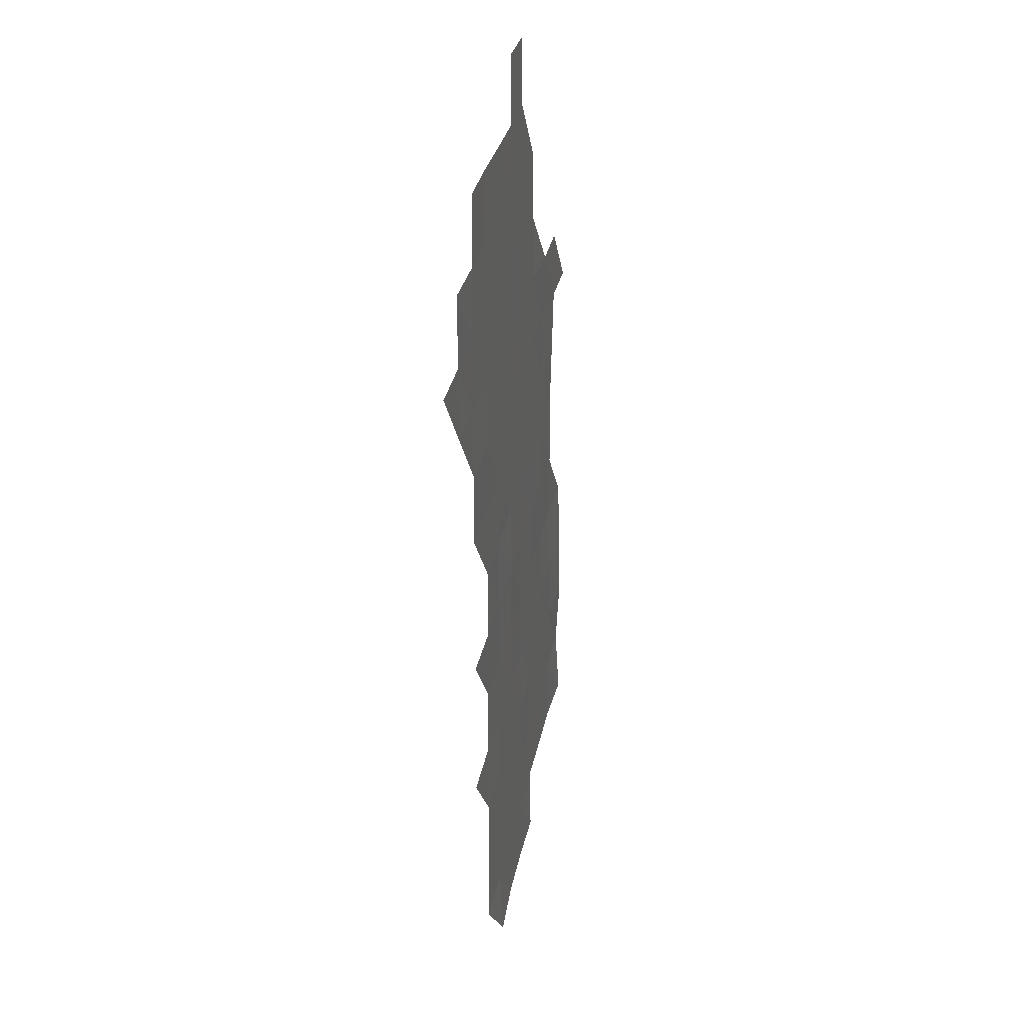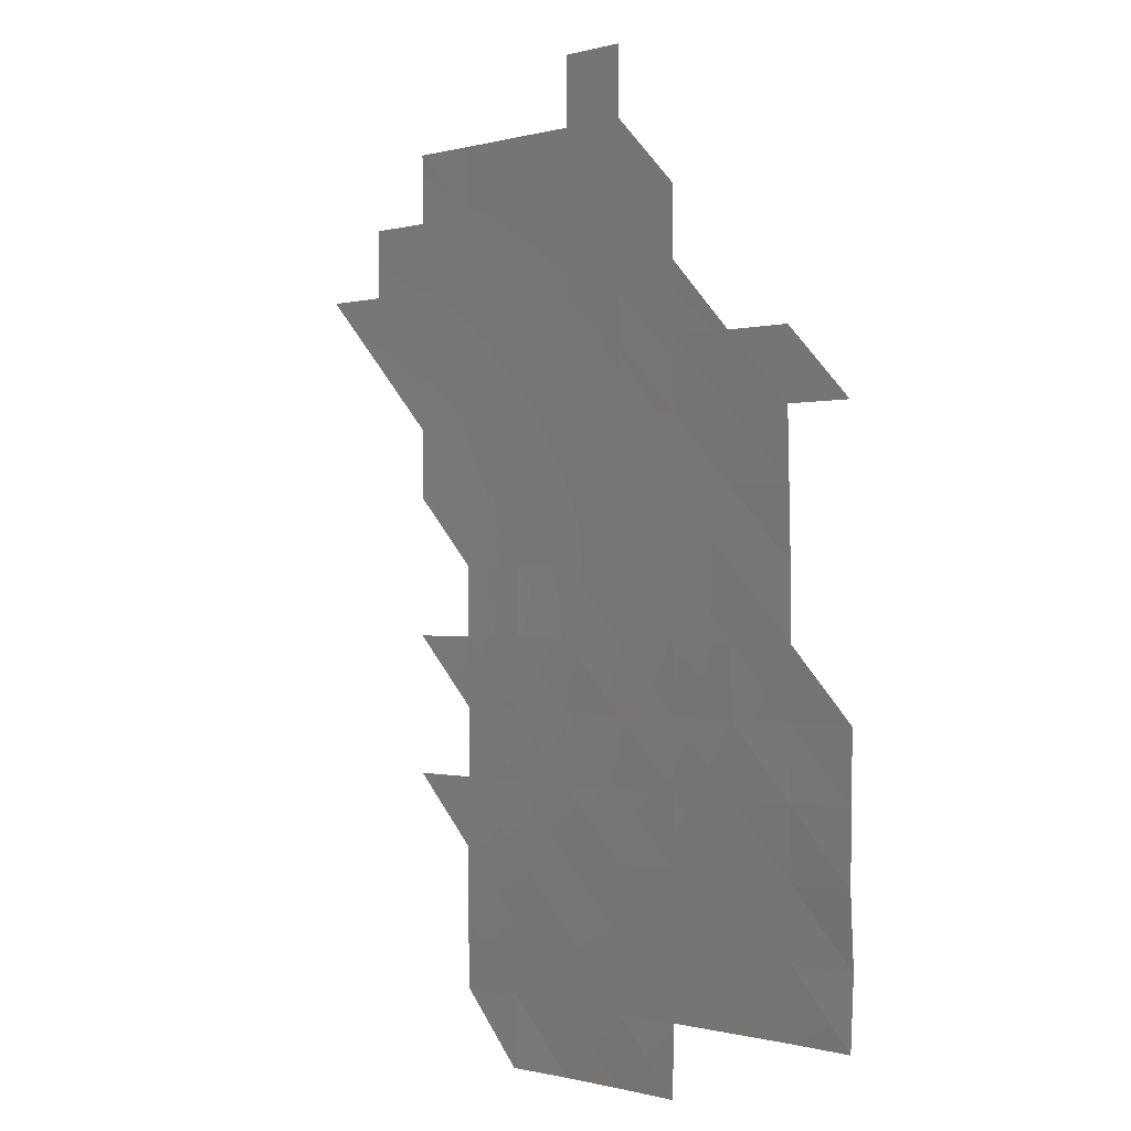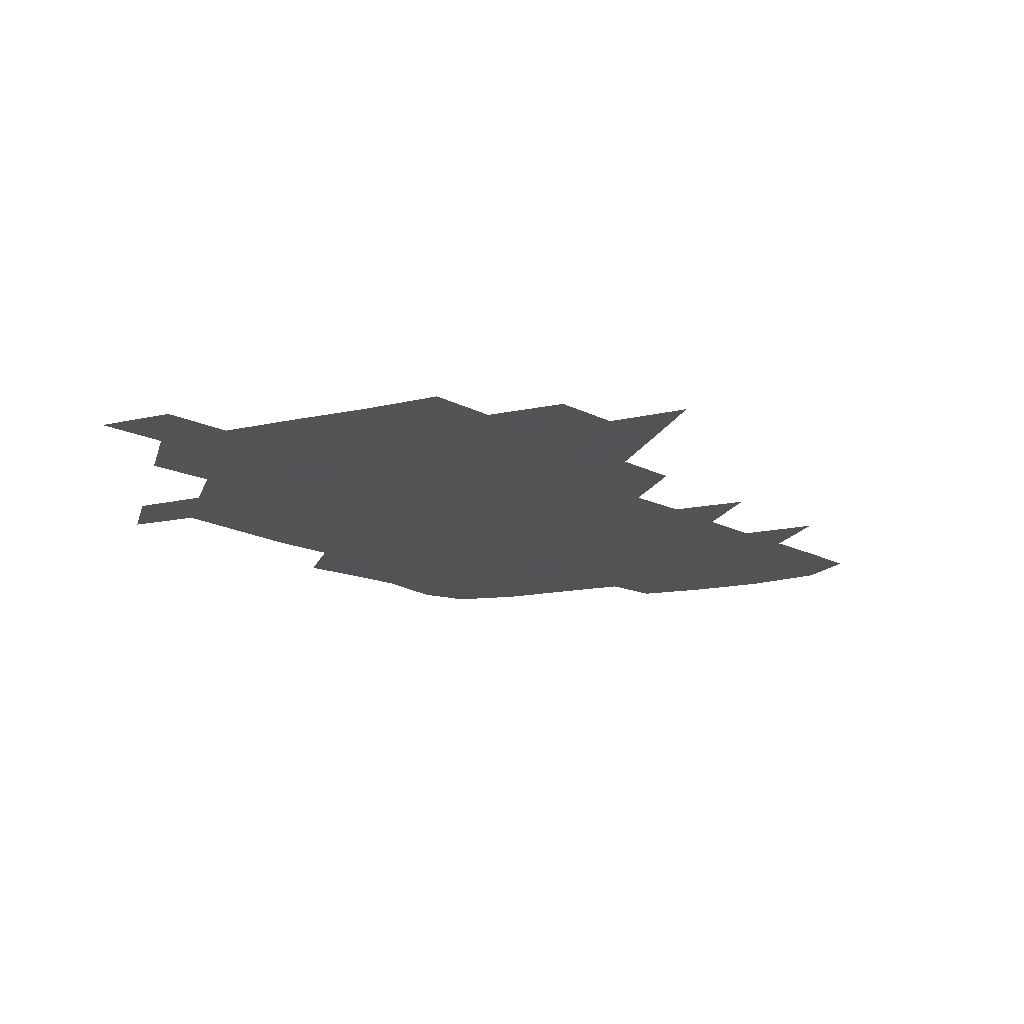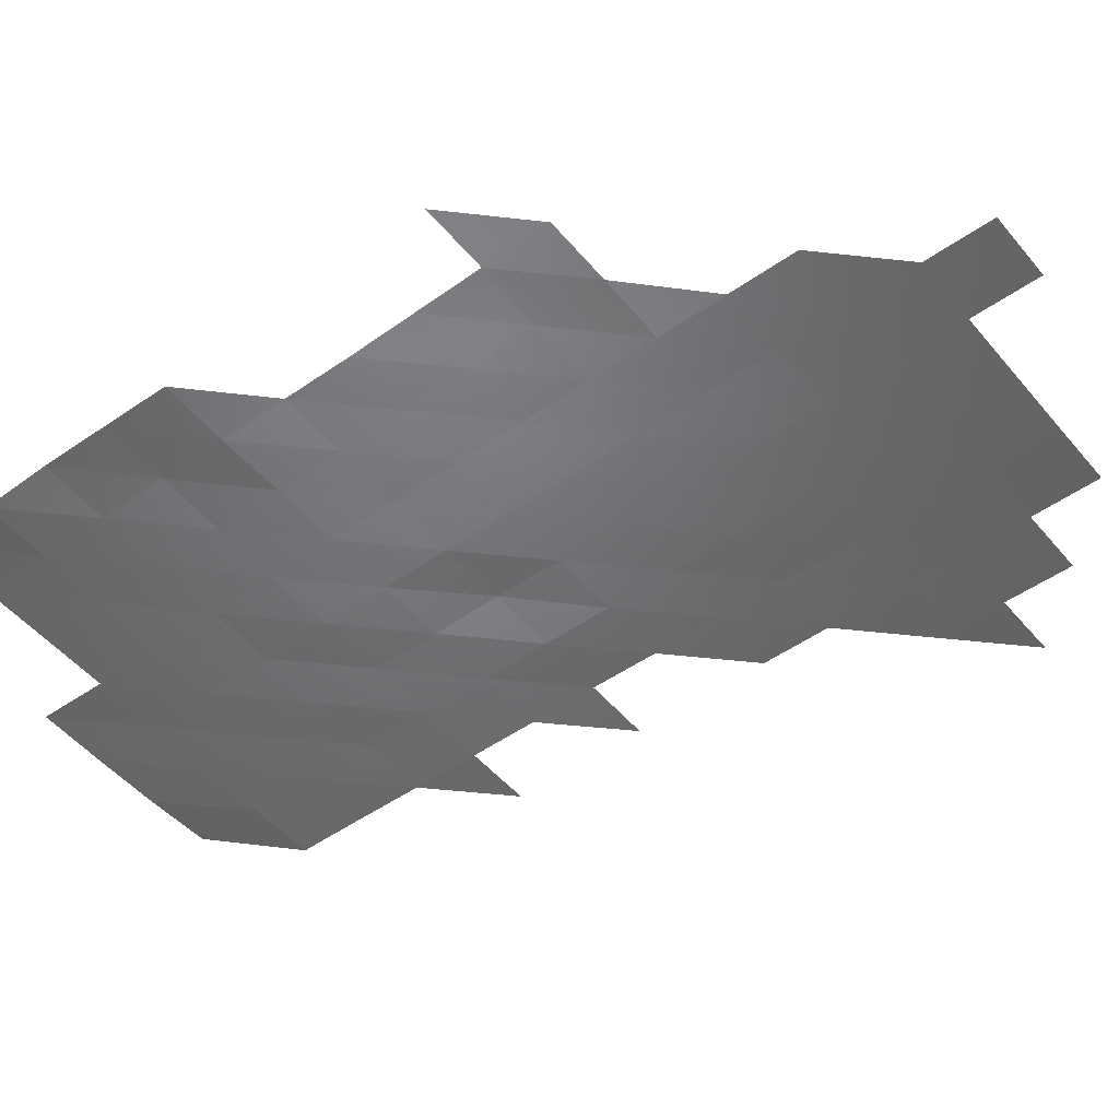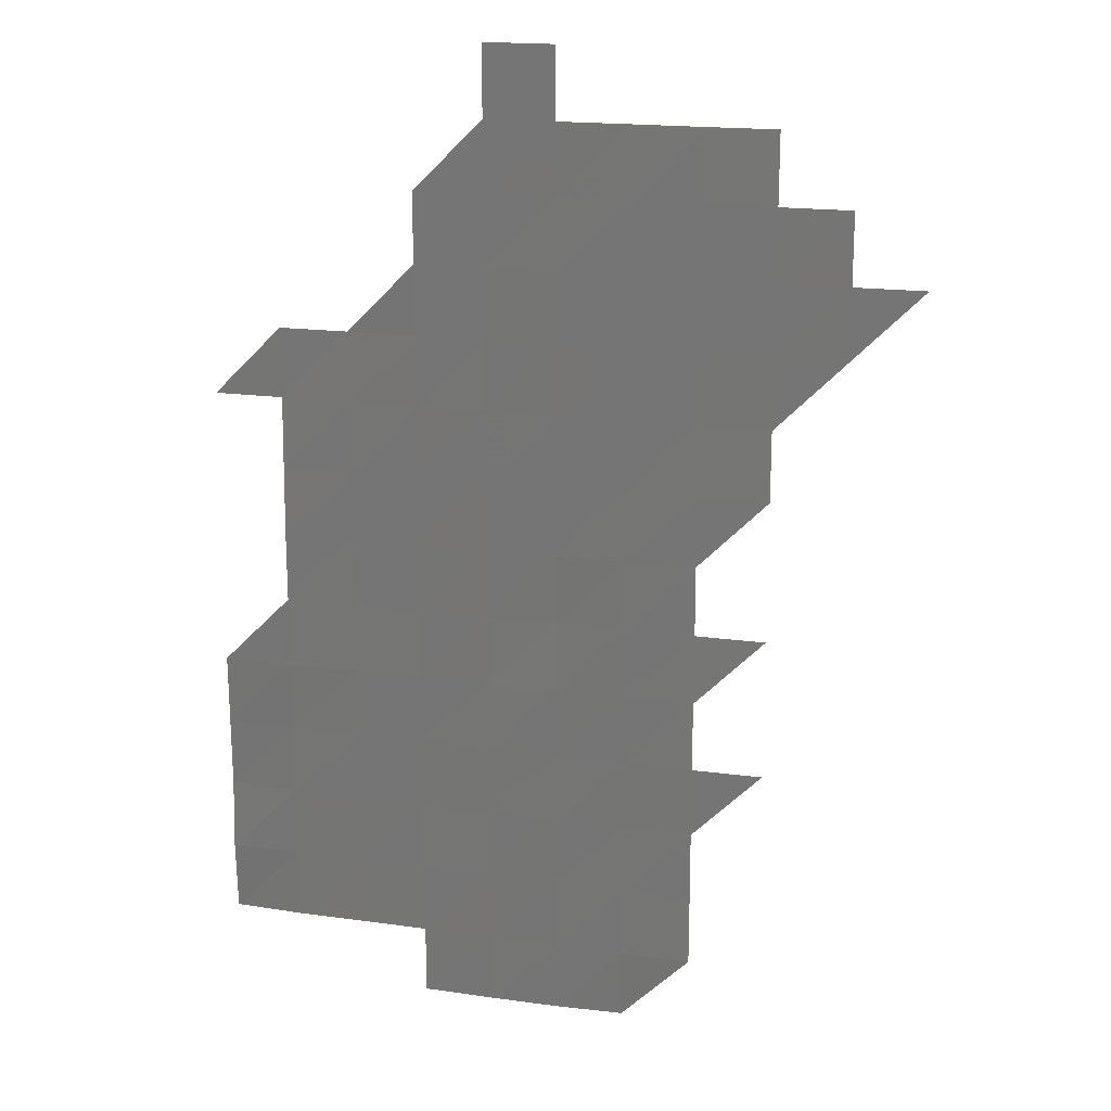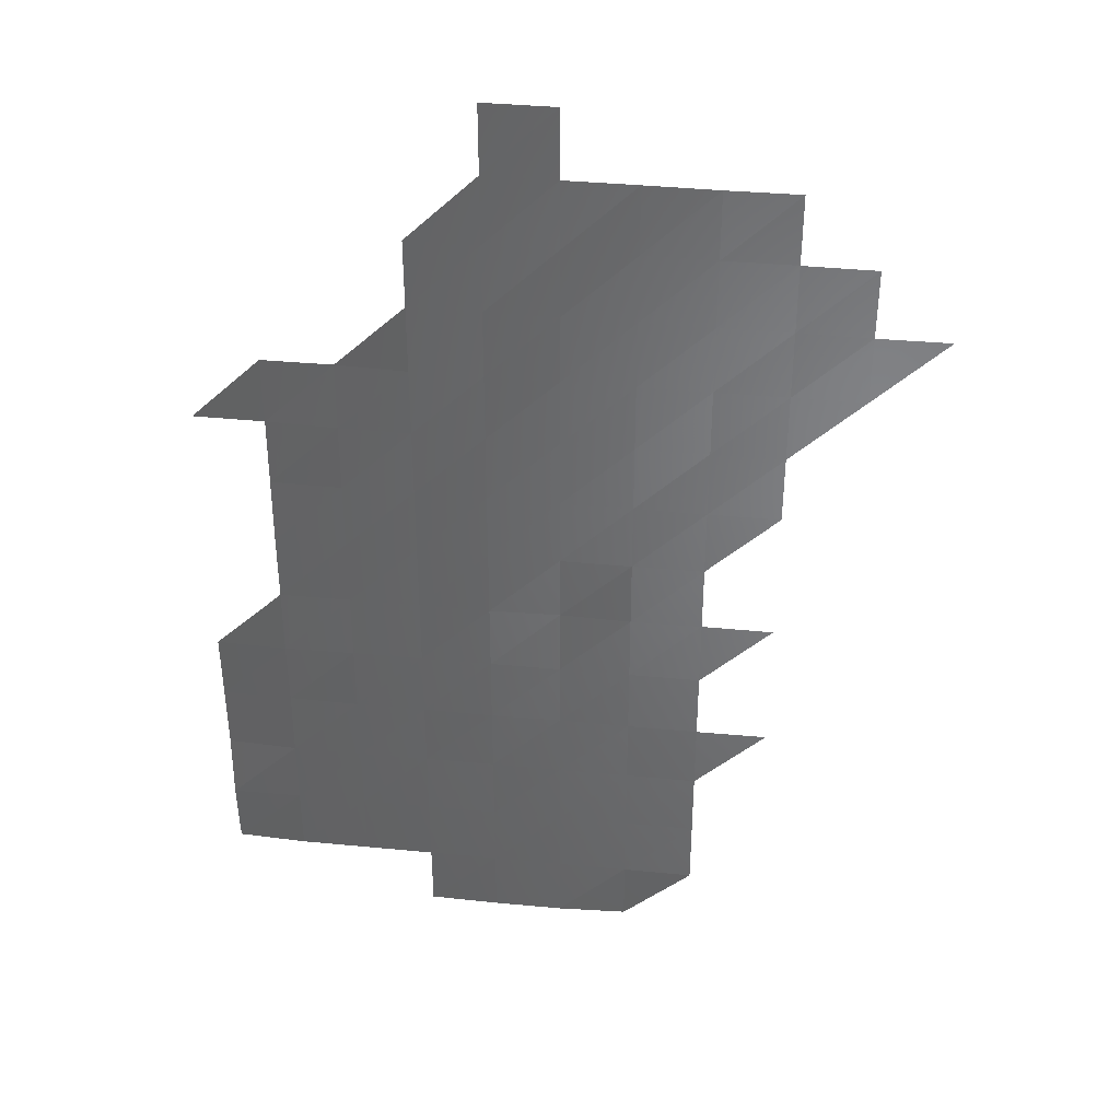
<metadata>
{"format":"stl","ext":"stl","renderer":"f3d","projection":"perspective","resolution":1024,"background":"white","views":[{"elev":26.6,"azim":-80.6,"up":"+Y"},{"elev":-0.5,"azim":45.6,"up":"+Y"},{"elev":-11.1,"azim":-146.4,"up":"+Z"},{"elev":-49.0,"azim":128.0,"up":"+Z"},{"elev":17.8,"azim":-164.9,"up":"+Y"},{"elev":39.1,"azim":-173.3,"up":"+Y"}]}
</metadata>
<code>
# stl→obj: 105 verts, 170 faces
v 4.365e+05 5.93e+06 2653
v 4.375e+05 5.93e+06 2659
v 4.375e+05 5.928e+06 2707
v 4.385e+05 5.928e+06 2663
v 4.385e+05 5.93e+06 2661
v 4.395e+05 5.928e+06 2663
v 4.395e+05 5.93e+06 2670
v 4.405e+05 5.928e+06 2682
v 4.405e+05 5.93e+06 2667
v 4.365e+05 5.93e+06 2660
v 4.375e+05 5.93e+06 2661
v 4.385e+05 5.93e+06 2667
v 4.395e+05 5.93e+06 2665
v 4.405e+05 5.93e+06 2665
v 4.415e+05 5.93e+06 2673
v 4.415e+05 5.93e+06 2671
v 4.425e+05 5.93e+06 2676
v 4.425e+05 5.93e+06 2670
v 4.435e+05 5.93e+06 2721
v 4.435e+05 5.93e+06 2663
v 4.365e+05 5.932e+06 2659
v 4.375e+05 5.932e+06 2666
v 4.385e+05 5.932e+06 2662
v 4.395e+05 5.932e+06 2670
v 4.405e+05 5.932e+06 2668
v 4.415e+05 5.932e+06 2666
v 4.425e+05 5.932e+06 2668
v 4.435e+05 5.932e+06 2719
v 4.355e+05 5.932e+06 2657
v 4.365e+05 5.932e+06 2654
v 4.375e+05 5.932e+06 2658
v 4.385e+05 5.932e+06 2669
v 4.395e+05 5.932e+06 2657
v 4.405e+05 5.932e+06 2666
v 4.415e+05 5.932e+06 2669
v 4.425e+05 5.932e+06 2687
v 4.435e+05 5.932e+06 2703
v 4.365e+05 5.934e+06 2658
v 4.375e+05 5.934e+06 2661
v 4.385e+05 5.934e+06 2665
v 4.395e+05 5.934e+06 2665
v 4.405e+05 5.934e+06 2667
v 4.415e+05 5.934e+06 2666
v 4.425e+05 5.934e+06 2653
v 4.435e+05 5.934e+06 2682
v 4.355e+05 5.934e+06 2664
v 4.365e+05 5.934e+06 2670
v 4.375e+05 5.934e+06 2657
v 4.385e+05 5.934e+06 2689
v 4.395e+05 5.934e+06 2663
v 4.405e+05 5.934e+06 2674
v 4.415e+05 5.934e+06 2670
v 4.425e+05 5.934e+06 2668
v 4.365e+05 5.936e+06 2663
v 4.375e+05 5.936e+06 2659
v 4.385e+05 5.936e+06 2664
v 4.395e+05 5.936e+06 2664
v 4.405e+05 5.936e+06 2673
v 4.415e+05 5.936e+06 2674
v 4.425e+05 5.936e+06 2664
v 4.355e+05 5.936e+06 2660
v 4.365e+05 5.936e+06 2660
v 4.375e+05 5.936e+06 2667
v 4.395e+05 5.936e+06 2666
v 4.405e+05 5.936e+06 2676
v 4.415e+05 5.936e+06 2671
v 4.425e+05 5.936e+06 2689
v 4.355e+05 5.938e+06 2666
v 4.365e+05 5.938e+06 2674
v 4.375e+05 5.938e+06 2663
v 4.385e+05 5.938e+06 2666
v 4.395e+05 5.938e+06 2670
v 4.405e+05 5.938e+06 2675
v 4.415e+05 5.938e+06 2681
v 4.425e+05 5.938e+06 2715
v 4.345e+05 5.938e+06 2662
v 4.355e+05 5.938e+06 2662
v 4.365e+05 5.938e+06 2666
v 4.375e+05 5.938e+06 2662
v 4.385e+05 5.938e+06 2663
v 4.395e+05 5.938e+06 2675
v 4.405e+05 5.938e+06 2674
v 4.415e+05 5.938e+06 2718
v 4.435e+05 5.938e+06 2722
v 4.335e+05 5.94e+06 2661
v 4.345e+05 5.94e+06 2654
v 4.355e+05 5.94e+06 2665
v 4.365e+05 5.94e+06 2661
v 4.375e+05 5.94e+06 2661
v 4.385e+05 5.94e+06 2664
v 4.395e+05 5.94e+06 2674
v 4.405e+05 5.94e+06 2674
v 4.355e+05 5.94e+06 2661
v 4.365e+05 5.94e+06 2659
v 4.375e+05 5.94e+06 2662
v 4.385e+05 5.94e+06 2674
v 4.395e+05 5.94e+06 2672
v 4.405e+05 5.94e+06 2672
v 4.355e+05 5.942e+06 2670
v 4.365e+05 5.942e+06 2661
v 4.375e+05 5.942e+06 2670
v 4.385e+05 5.942e+06 2670
v 4.395e+05 5.942e+06 2673
v 4.385e+05 5.942e+06 2671
v 4.395e+05 5.942e+06 2671
f 1 2 3
f 2 4 3
f 2 5 4
f 5 6 4
f 5 7 6
f 7 8 6
f 7 9 8
f 10 2 1
f 10 11 2
f 11 5 2
f 11 12 5
f 12 7 5
f 12 13 7
f 13 9 7
f 13 14 9
f 14 15 9
f 14 16 15
f 16 17 15
f 16 18 17
f 18 19 17
f 18 20 19
f 21 11 10
f 21 22 11
f 22 12 11
f 22 23 12
f 23 13 12
f 23 24 13
f 24 14 13
f 24 25 14
f 25 16 14
f 25 26 16
f 26 18 16
f 26 27 18
f 27 20 18
f 27 28 20
f 29 30 21
f 30 22 21
f 30 31 22
f 31 23 22
f 31 32 23
f 32 24 23
f 32 33 24
f 33 25 24
f 33 34 25
f 34 26 25
f 34 35 26
f 35 27 26
f 35 36 27
f 36 28 27
f 36 37 28
f 38 31 30
f 38 39 31
f 39 32 31
f 39 40 32
f 40 33 32
f 40 41 33
f 41 34 33
f 41 42 34
f 42 35 34
f 42 43 35
f 43 36 35
f 43 44 36
f 44 37 36
f 44 45 37
f 46 47 38
f 47 39 38
f 47 48 39
f 48 40 39
f 48 49 40
f 49 41 40
f 49 50 41
f 50 42 41
f 50 51 42
f 51 43 42
f 51 52 43
f 52 44 43
f 52 53 44
f 53 45 44
f 54 48 47
f 54 55 48
f 55 49 48
f 55 56 49
f 56 50 49
f 56 57 50
f 57 51 50
f 57 58 51
f 58 52 51
f 58 59 52
f 59 53 52
f 59 60 53
f 61 62 54
f 62 55 54
f 62 63 55
f 63 56 55
f 63 56 56
f 56 57 56
f 56 64 57
f 64 58 57
f 64 65 58
f 65 59 58
f 65 66 59
f 66 60 59
f 66 67 60
f 68 62 61
f 68 69 62
f 69 63 62
f 69 70 63
f 70 56 63
f 70 71 56
f 71 64 56
f 71 72 64
f 72 65 64
f 72 73 65
f 73 66 65
f 73 74 66
f 74 67 66
f 74 75 67
f 76 77 68
f 77 69 68
f 77 78 69
f 78 70 69
f 78 79 70
f 79 71 70
f 79 80 71
f 80 72 71
f 80 81 72
f 81 73 72
f 81 82 73
f 82 74 73
f 82 83 74
f 83 75 74
f 83 75 75
f 75 84 75
f 85 86 76
f 86 77 76
f 86 87 77
f 87 78 77
f 87 88 78
f 88 79 78
f 88 89 79
f 89 80 79
f 89 90 80
f 90 81 80
f 90 91 81
f 91 82 81
f 91 92 82
f 92 83 82
f 86 87 86
f 86 93 87
f 93 88 87
f 93 94 88
f 94 89 88
f 94 95 89
f 95 90 89
f 95 96 90
f 96 91 90
f 96 97 91
f 97 92 91
f 97 98 92
f 99 94 93
f 99 100 94
f 100 95 94
f 100 101 95
f 101 96 95
f 101 102 96
f 102 97 96
f 102 103 97
f 103 98 97
f 104 103 102
f 104 105 103

</code>
